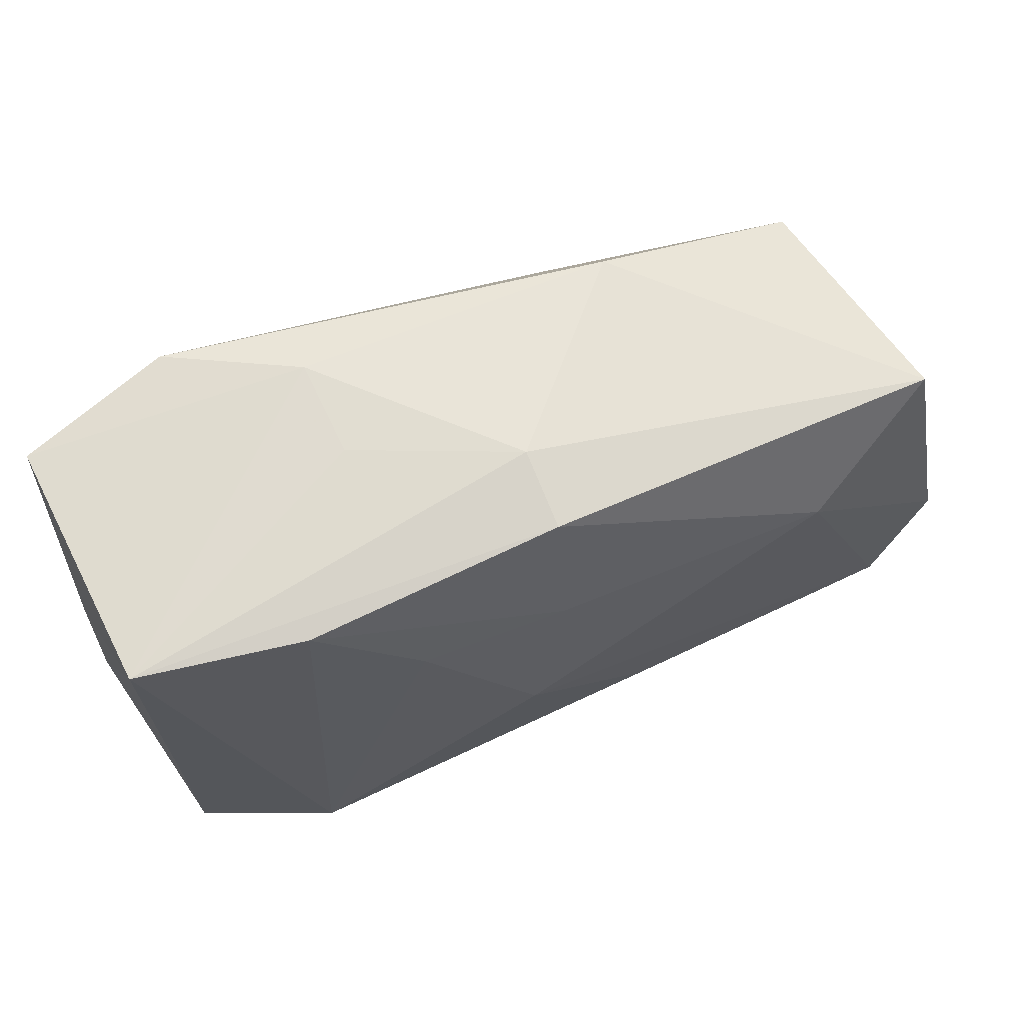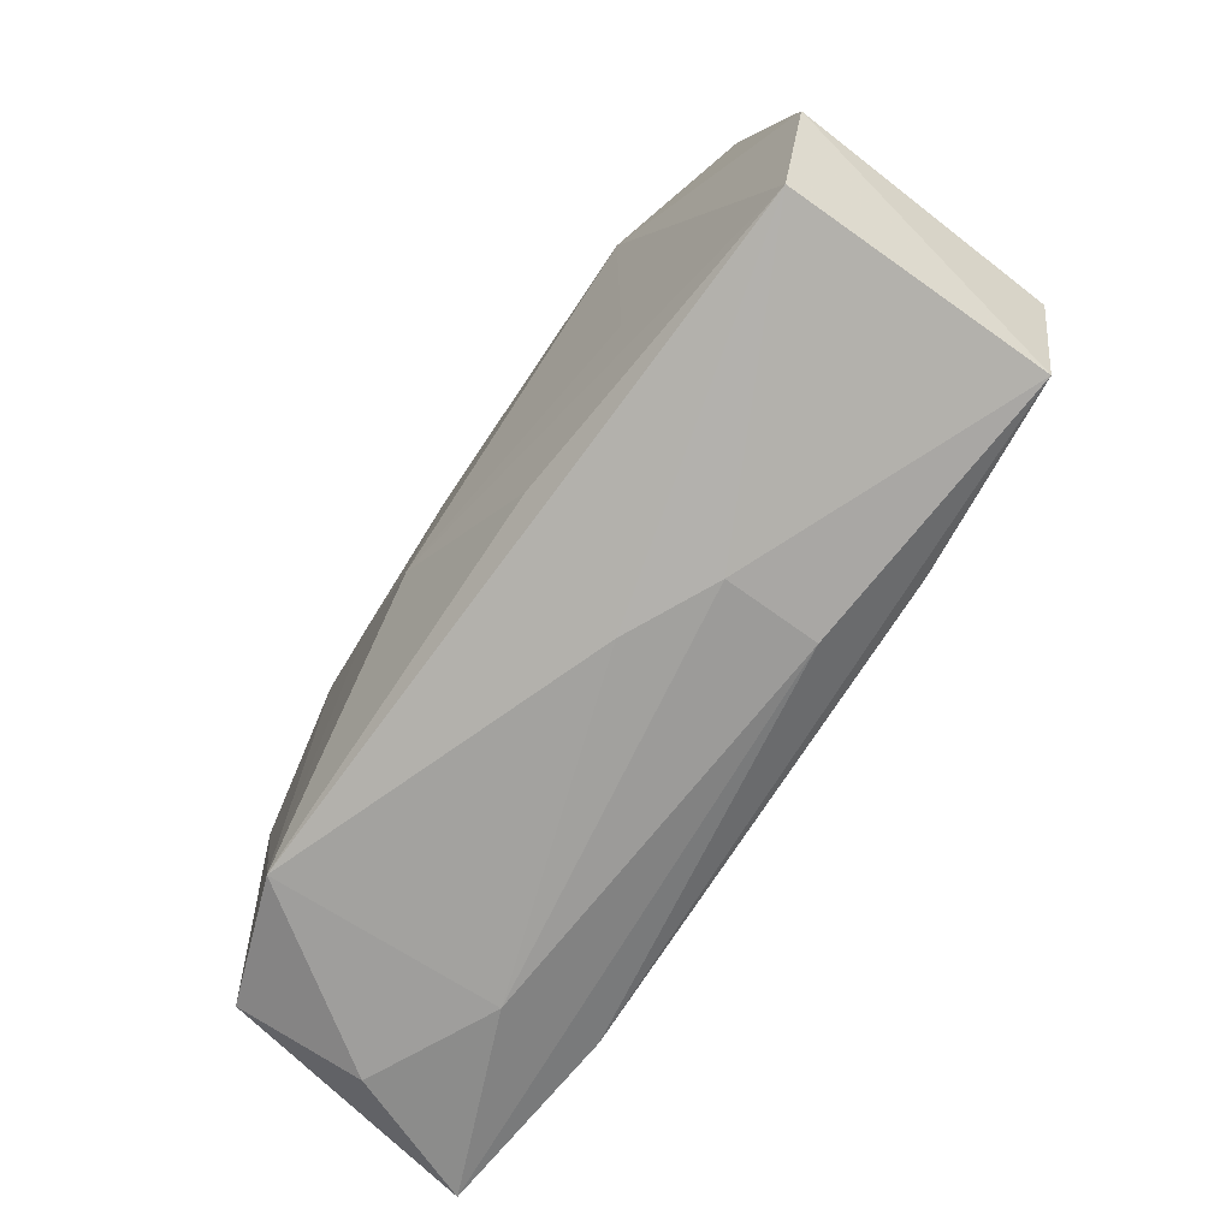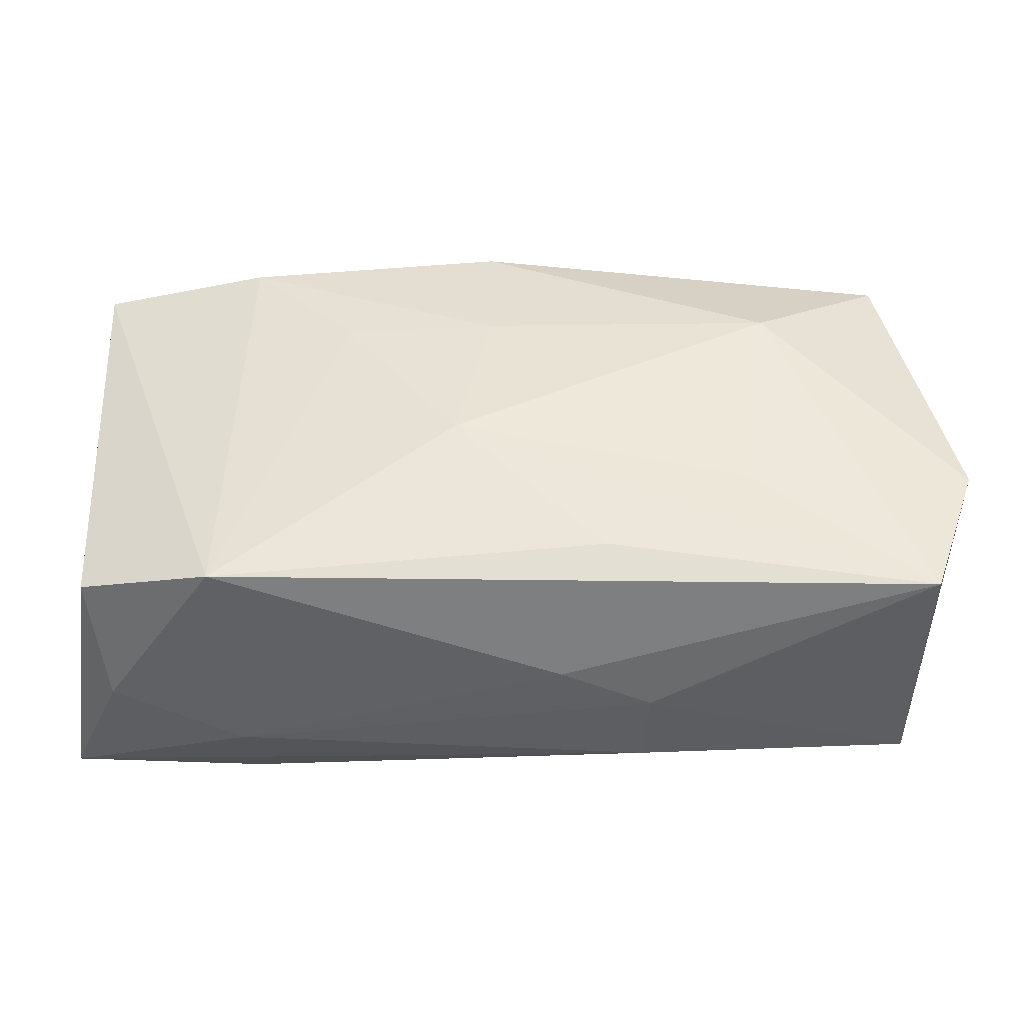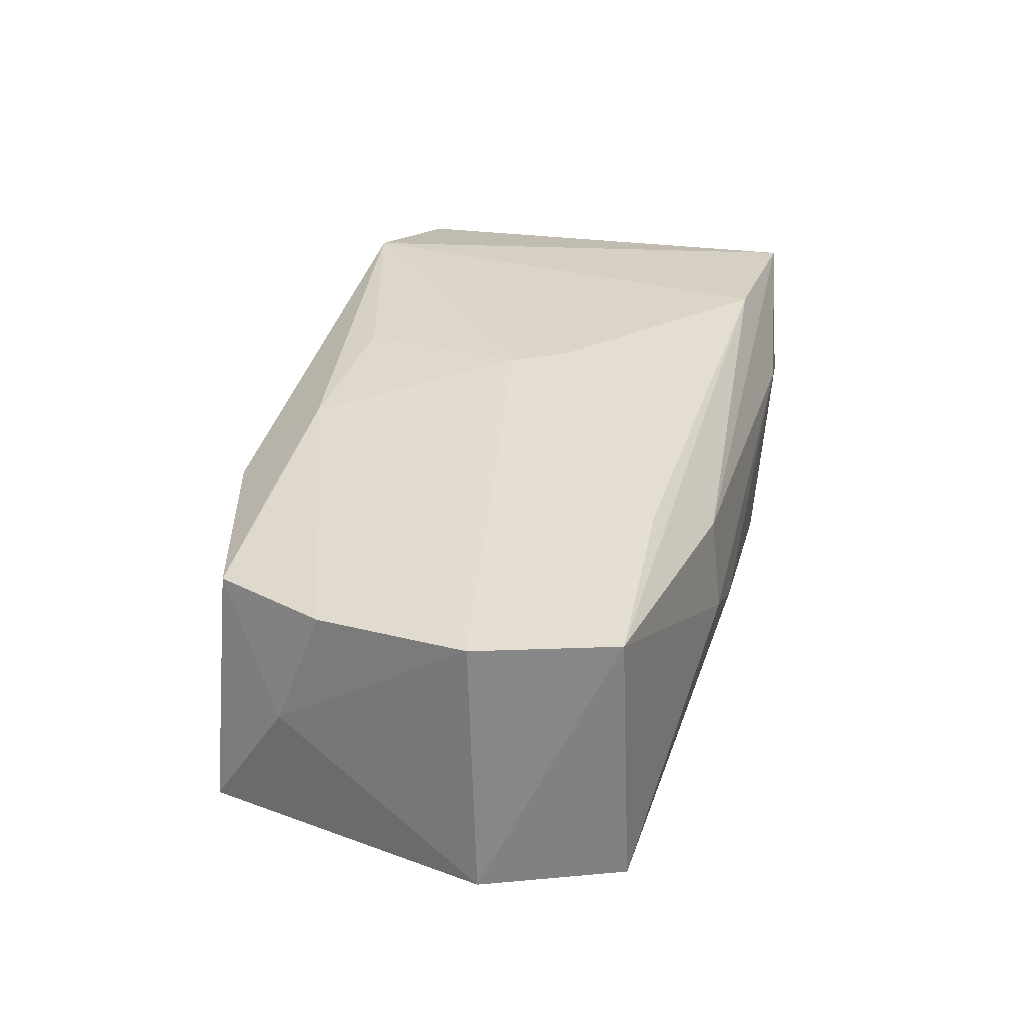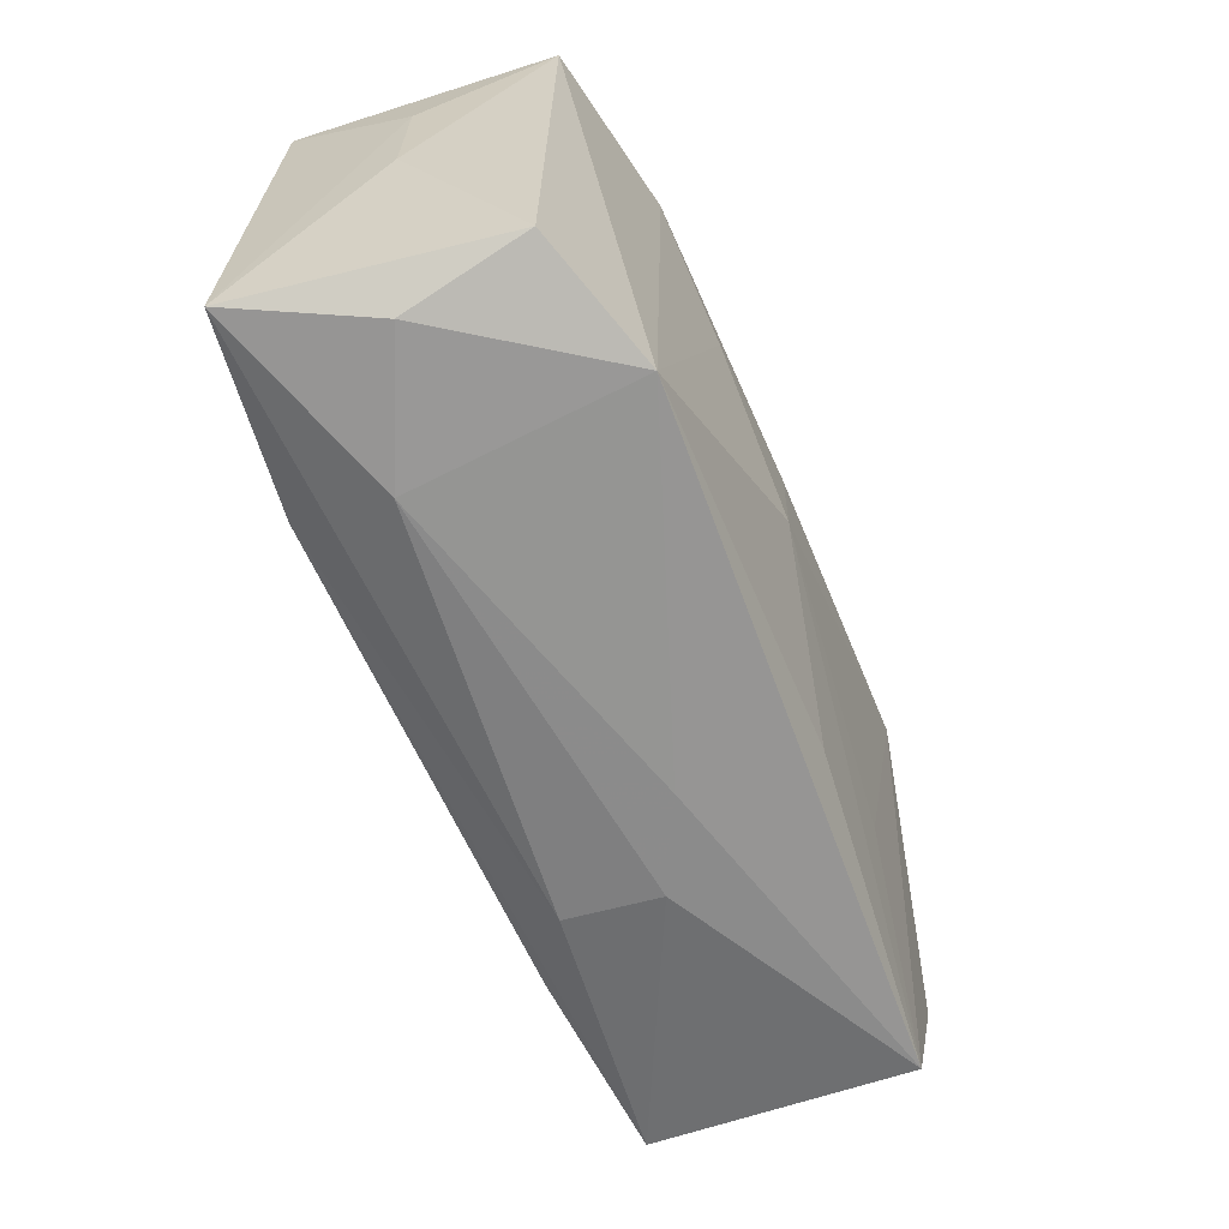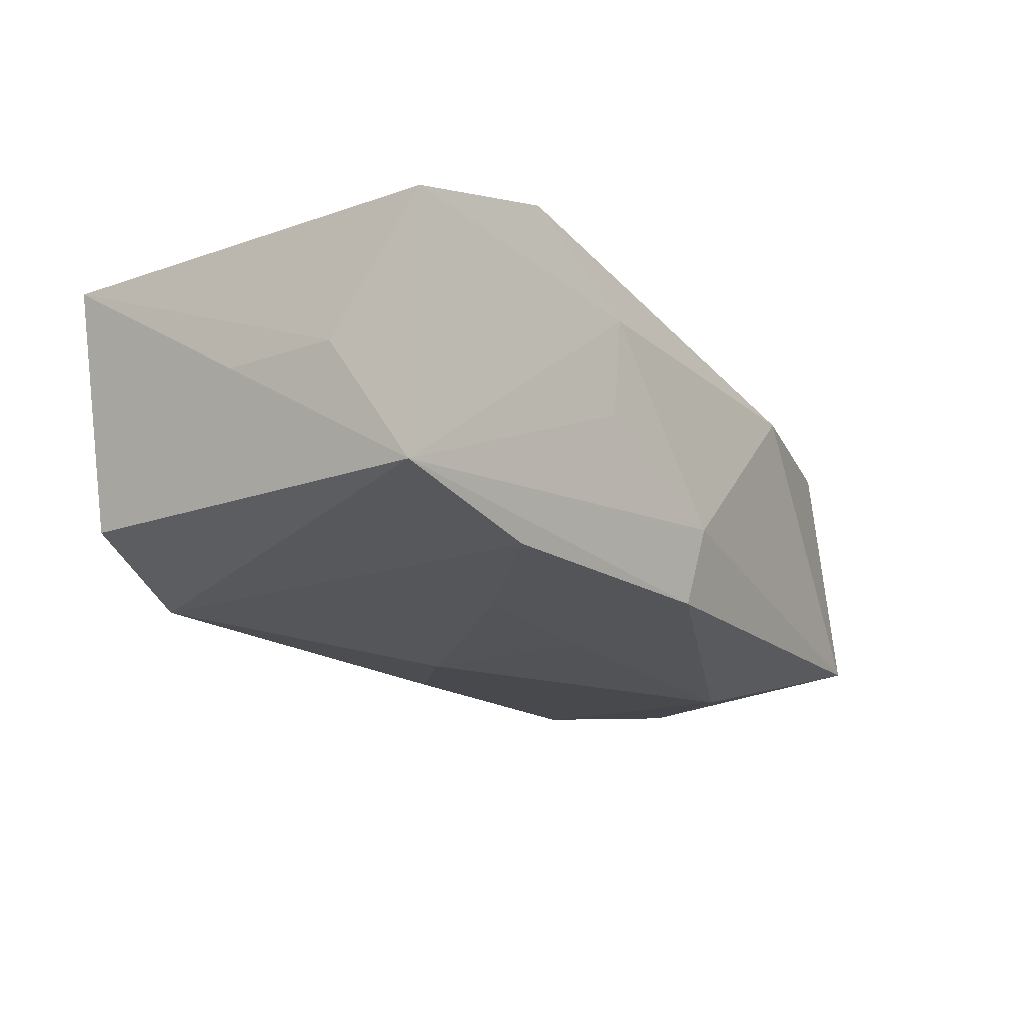
<metadata>
{"format":"obj","ext":"obj","renderer":"f3d","projection":"perspective","resolution":1024,"background":"white","views":[{"elev":60.5,"azim":155.3,"up":"+Y"},{"elev":-73.3,"azim":-125.1,"up":"+Y"},{"elev":-44.8,"azim":179.8,"up":"+Y"},{"elev":30.7,"azim":-74.8,"up":"+Z"},{"elev":-63.1,"azim":111.3,"up":"+Y"},{"elev":-19.4,"azim":125.6,"up":"+Z"}]}
</metadata>
<code>
v 0.03595 0.01762 -0.01029
v 0.03714 -0.0184 0.01281
v 0.003193 -0.004987 -0.01568
v -0.009377 -0.01636 -0.01313
v -0.03651 -0.01906 -0.01126
v -0.03699 0.01034 -0.001028
v -0.0002863 0.0003684 0.01537
v 0.02304 -0.01975 -0.01271
v 0.03723 0.01057 0.0007027
v -0.03251 0.01637 0.008642
v 0.0003311 0.0204 -0.01337
v 0.03244 -0.01998 0.001502
v -0.01368 0.003392 0.01333
v -0.01335 -0.02191 0.0004872
v -0.01311 -0.02096 0.008525
v 0.01342 0.02218 0.008205
v -0.04055 -0.007517 -0.01189
v 0.0001755 0.02218 -0.006899
v 0.02196 0.01803 -0.01325
v -0.0138 0.02218 0.007595
v -0.03709 0.006423 0.009297
v -0.03955 -0.006591 0.01031
v -0.01003 0.01608 0.01293
v 0.03407 -0.01726 -0.008713
v 0.02149 -0.02112 0.006203
v -0.03647 -0.01812 0.01079
v 0.03718 1.293e-05 0.001017
v -0.005763 -0.02178 -0.003027
v 0.002285 -0.00377 0.0153
v -0.02147 -0.0089 -0.01362
v 0.02381 0.02103 0.015
v -0.01927 0.01647 0.01098
v -0.03508 0.01729 -0.01186
v 0.0004041 0.008764 -0.01517
v 0.01332 0.02145 -0.0001817
v -0.02385 0.008667 -0.01568
v 0.00308 0.01513 0.01438
v 0.03694 0.01904 0.01165
v -0.02045 -0.01707 0.01271
v 0.02109 -0.01782 0.01434
v 0.01292 0.008568 -0.01448
f 17 36 5
f 33 36 17
f 33 20 18
f 10 20 33
f 35 1 18
f 30 36 3
f 3 5 30
f 30 5 36
f 31 37 7
f 17 5 26
f 6 33 17
f 6 21 10
f 10 33 6
f 3 36 34
f 11 33 18
f 18 1 11
f 1 19 11
f 36 33 11
f 11 34 36
f 19 34 11
f 8 19 1
f 1 24 8
f 38 31 2
f 16 31 38
f 38 1 16
f 1 35 16
f 16 35 18
f 18 20 16
f 20 31 16
f 23 31 20
f 37 31 23
f 10 21 23
f 7 37 23
f 23 13 7
f 17 26 22
f 22 6 17
f 21 6 22
f 22 23 21
f 13 23 22
f 7 13 22
f 22 26 7
f 3 34 41
f 41 34 19
f 41 8 3
f 19 8 41
f 4 5 3
f 3 8 4
f 4 8 5
f 2 15 25
f 7 26 39
f 27 24 1
f 27 2 24
f 32 20 10
f 10 23 32
f 32 23 20
f 5 8 28
f 8 25 28
f 12 25 8
f 2 25 12
f 12 8 24
f 24 2 12
f 7 39 29
f 29 31 7
f 40 15 2
f 40 29 39
f 26 15 40
f 40 39 26
f 40 2 31
f 31 29 40
f 9 1 38
f 9 27 1
f 38 2 9
f 2 27 9
f 5 28 14
f 14 26 5
f 14 15 26
f 14 25 15
f 14 28 25

</code>
